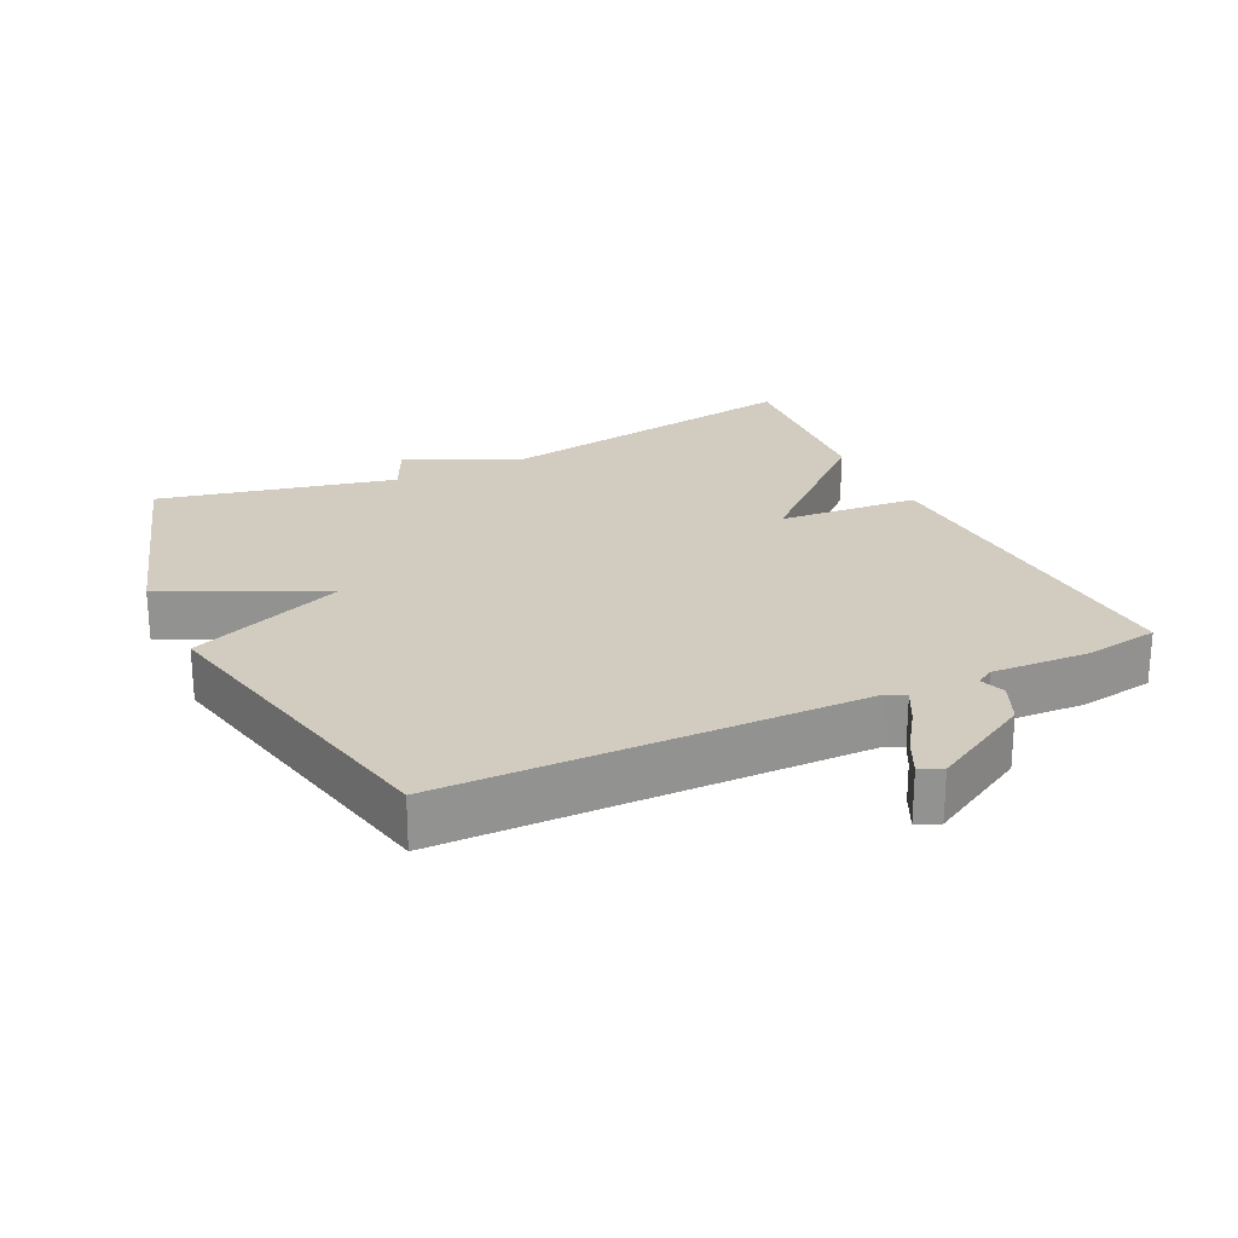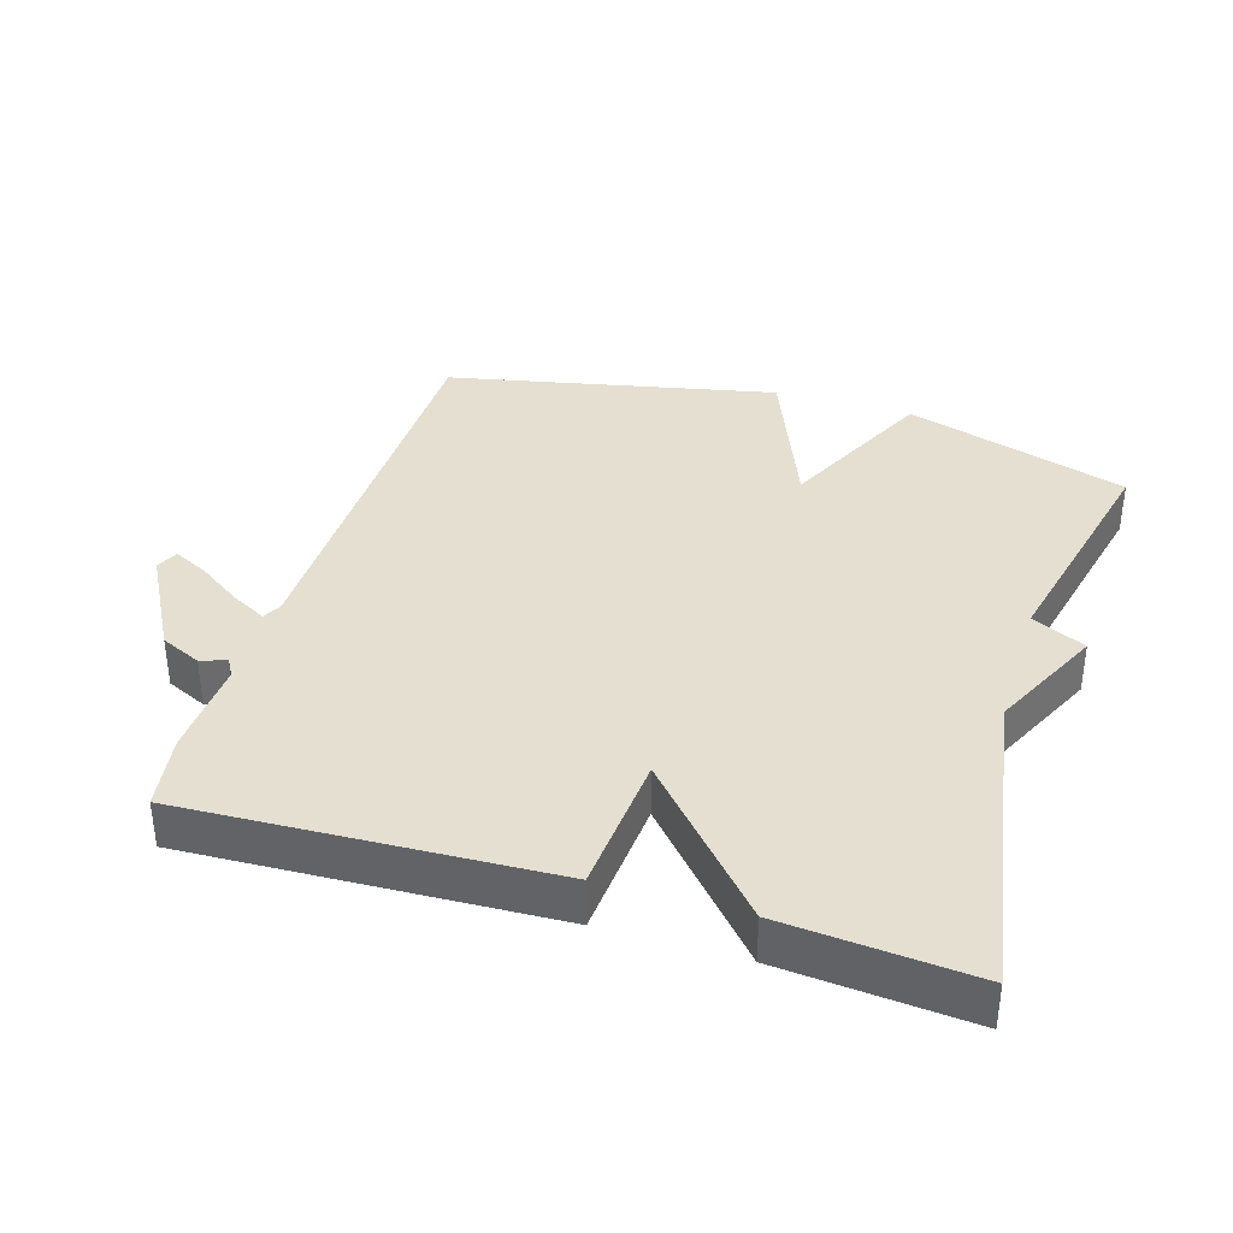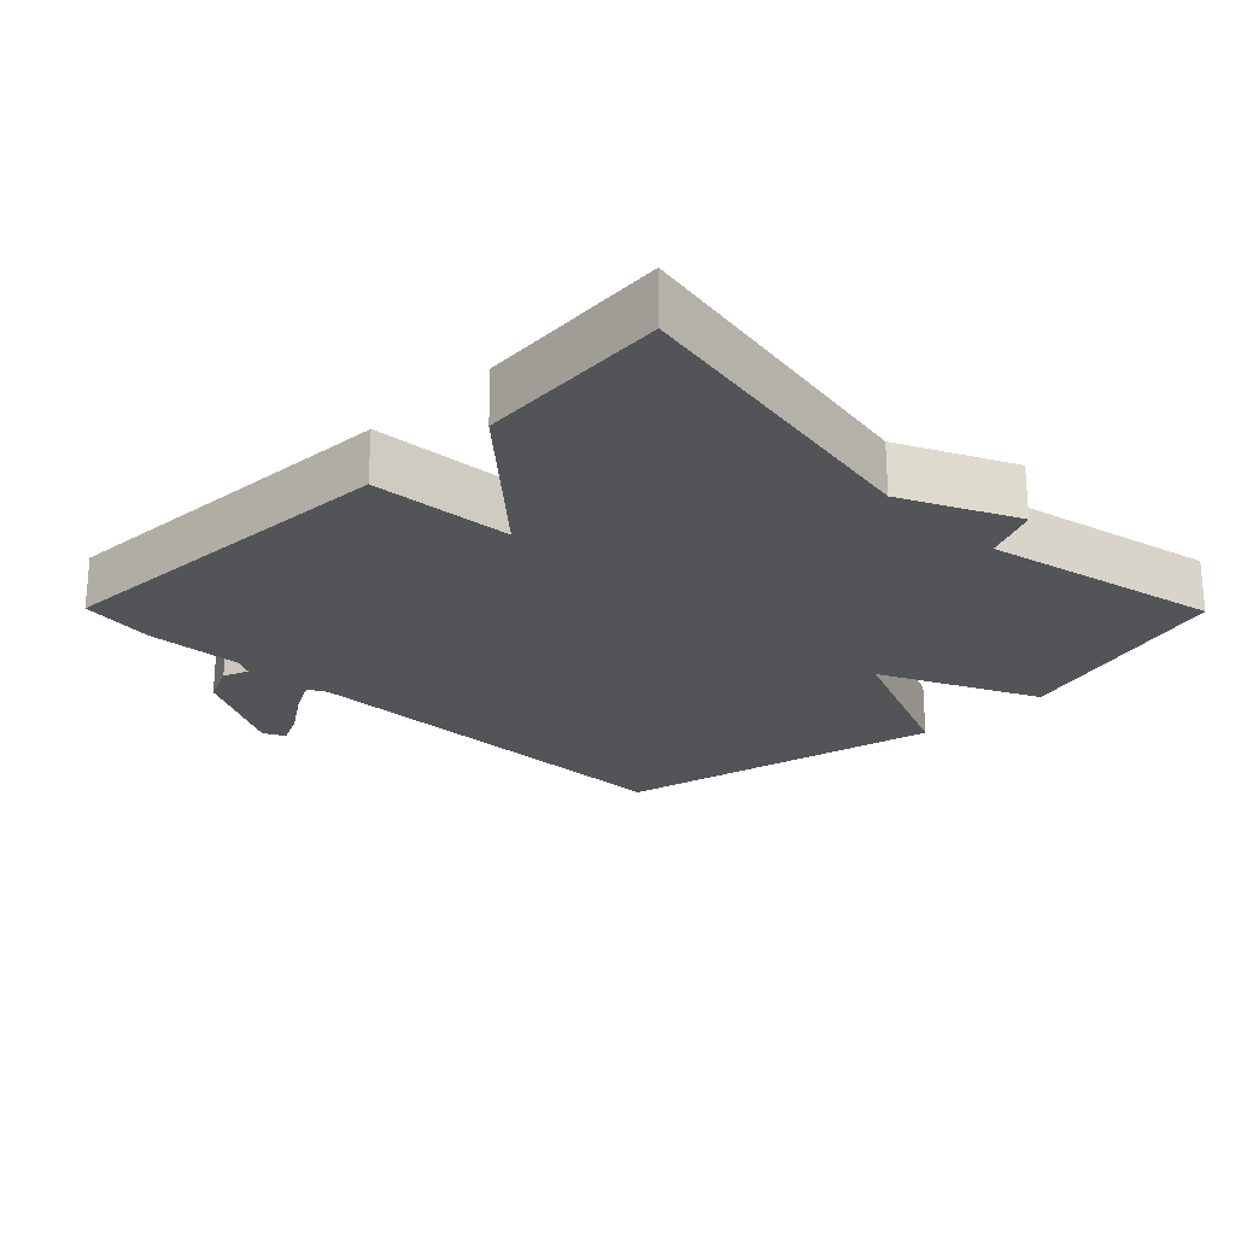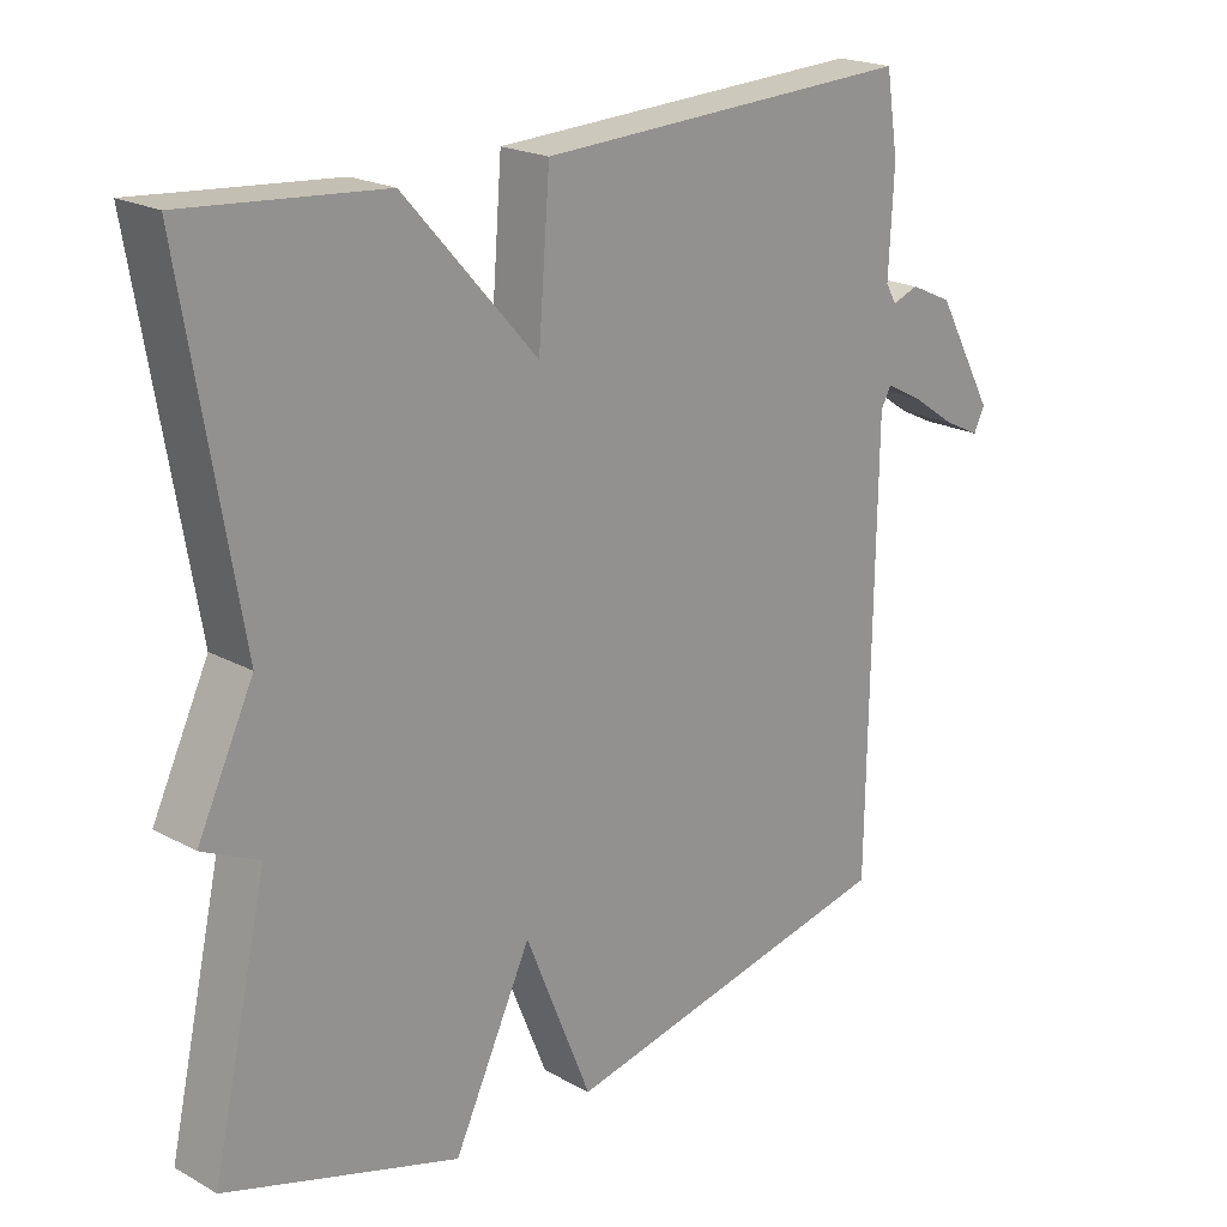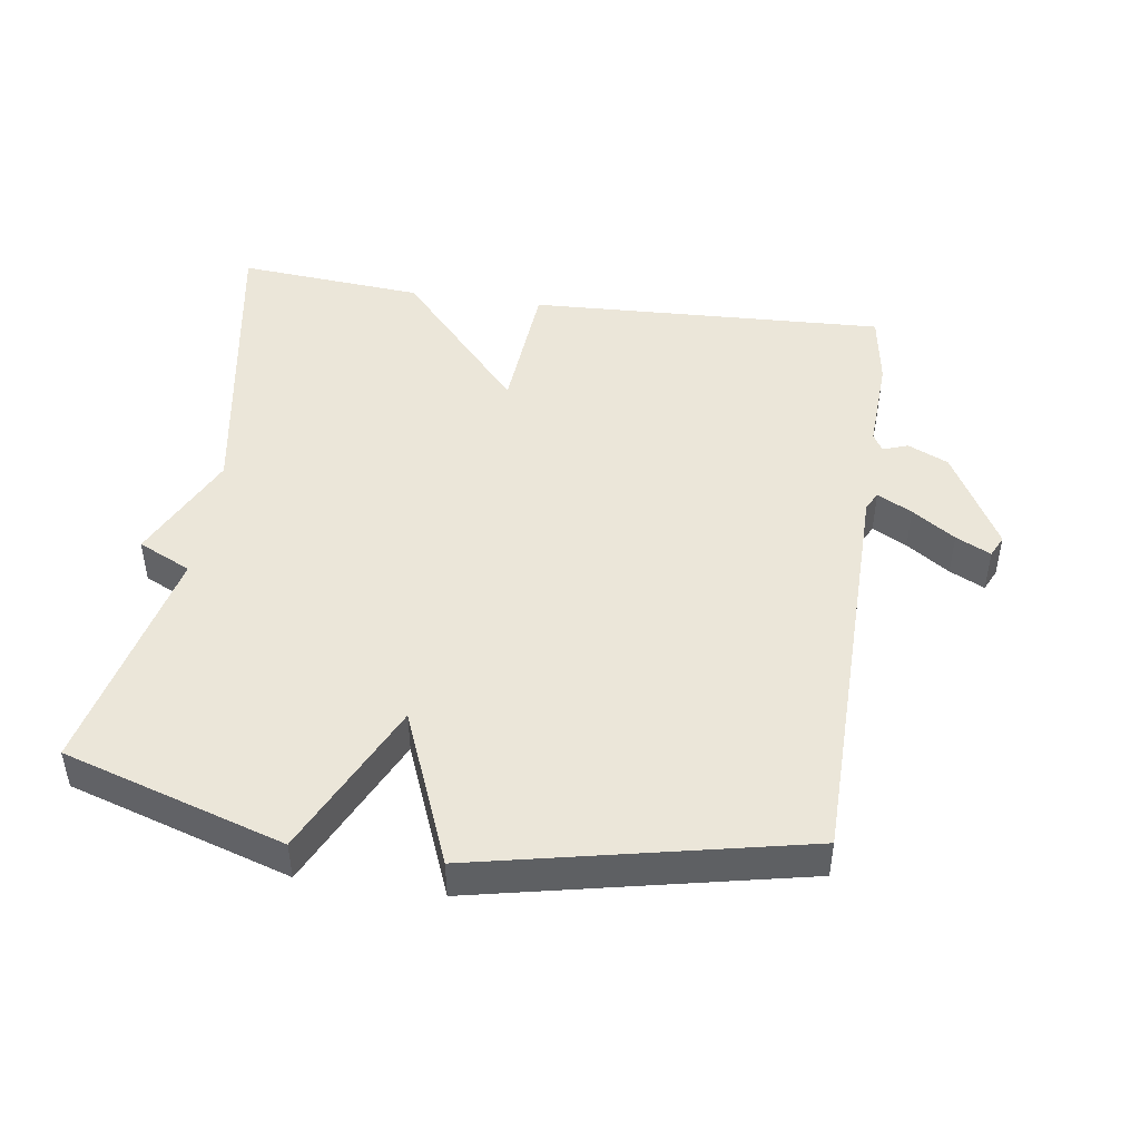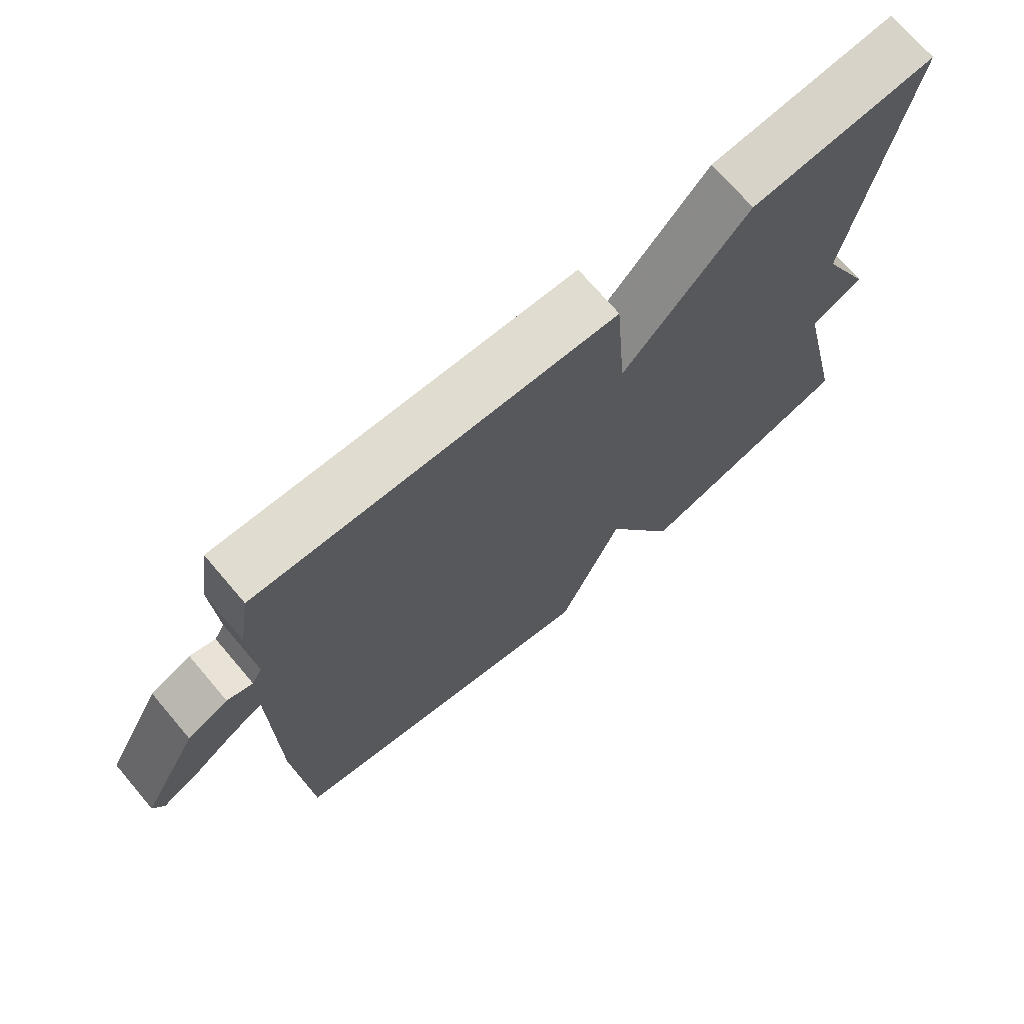
<metadata>
{"format":"obj","ext":"obj","renderer":"f3d","projection":"perspective","resolution":1024,"background":"white","views":[{"elev":23.8,"azim":-115.7,"up":"+Y"},{"elev":36.7,"azim":17.1,"up":"+Y"},{"elev":-23.1,"azim":44.6,"up":"+Y"},{"elev":20.8,"azim":134.6,"up":"+Z"},{"elev":46.7,"azim":-171.7,"up":"+Y"},{"elev":71.5,"azim":-40.4,"up":"+Z"}]}
</metadata>
<code>
v 0.5 0.07 -0.5
v 0.176 0.07 -0.601
v 0.068 0.07 -0.374
v -0.024 0.07 -0.601
v -0.5 0.07 -0.5
v -0.508 0.07 0.101
v -0.522 0.07 0.128
v -0.573 0.07 0.101
v -0.636 0.07 0.058
v -0.687 0.07 0.033
v -0.702 0.07 0.065
v -0.621 0.07 0.211
v -0.562 0.07 0.238
v -0.525 0.07 0.225
v -0.51 0.07 0.251
v -0.517 0.07 0.392
v -0.5 0.07 0.5
v 0.026 0.07 0.477
v 0.042 0.07 0.272
v 0.226 0.07 0.477
v 0.5 0.07 0.5
v 0.423 0.07 0.042
v 0.501 0.07 -0.121
v 0.423 0.07 -0.158
v 0.5 0 -0.5
v 0.176 0 -0.601
v 0.068 0 -0.374
v -0.024 0 -0.601
v -0.5 0 -0.5
v -0.508 0 0.101
v -0.522 0 0.128
v -0.573 0 0.101
v -0.636 0 0.058
v -0.687 0 0.033
v -0.702 0 0.065
v -0.621 0 0.211
v -0.562 0 0.238
v -0.525 0 0.225
v -0.51 0 0.251
v -0.517 0 0.392
v -0.5 0 0.5
v 0.026 0 0.477
v 0.042 0 0.272
v 0.226 0 0.477
v 0.5 0 0.5
v 0.423 0 0.042
v 0.501 0 -0.121
v 0.423 0 -0.158
f 22 23 24
f 19 20 21 22
f 19 22 24
f 17 18 19
f 16 17 19
f 15 16 19
f 19 24 1
f 15 19 1
f 14 15 1
f 12 13 14
f 11 12 14
f 10 11 14
f 9 10 14
f 8 9 14
f 7 8 14
f 6 7 14 1
f 3 4 5 6
f 1 2 3
f 1 3 6
f 48 47 46
f 46 45 44 43
f 48 46 43
f 43 42 41
f 43 41 40
f 43 40 39
f 25 48 43
f 25 43 39
f 25 39 38
f 38 37 36
f 38 36 35
f 38 35 34
f 38 34 33
f 38 33 32
f 38 32 31
f 25 38 31 30
f 30 29 28 27
f 27 26 25
f 30 27 25
f 1 25 26 2
f 2 26 27 3
f 3 27 28 4
f 4 28 29 5
f 5 29 30 6
f 6 30 31 7
f 7 31 32 8
f 8 32 33 9
f 9 33 34 10
f 10 34 35 11
f 11 35 36 12
f 12 36 37 13
f 13 37 38 14
f 14 38 39 15
f 15 39 40 16
f 16 40 41 17
f 17 41 42 18
f 18 42 43 19
f 19 43 44 20
f 20 44 45 21
f 21 45 46 22
f 22 46 47 23
f 23 47 48 24
f 24 48 25 1

</code>
